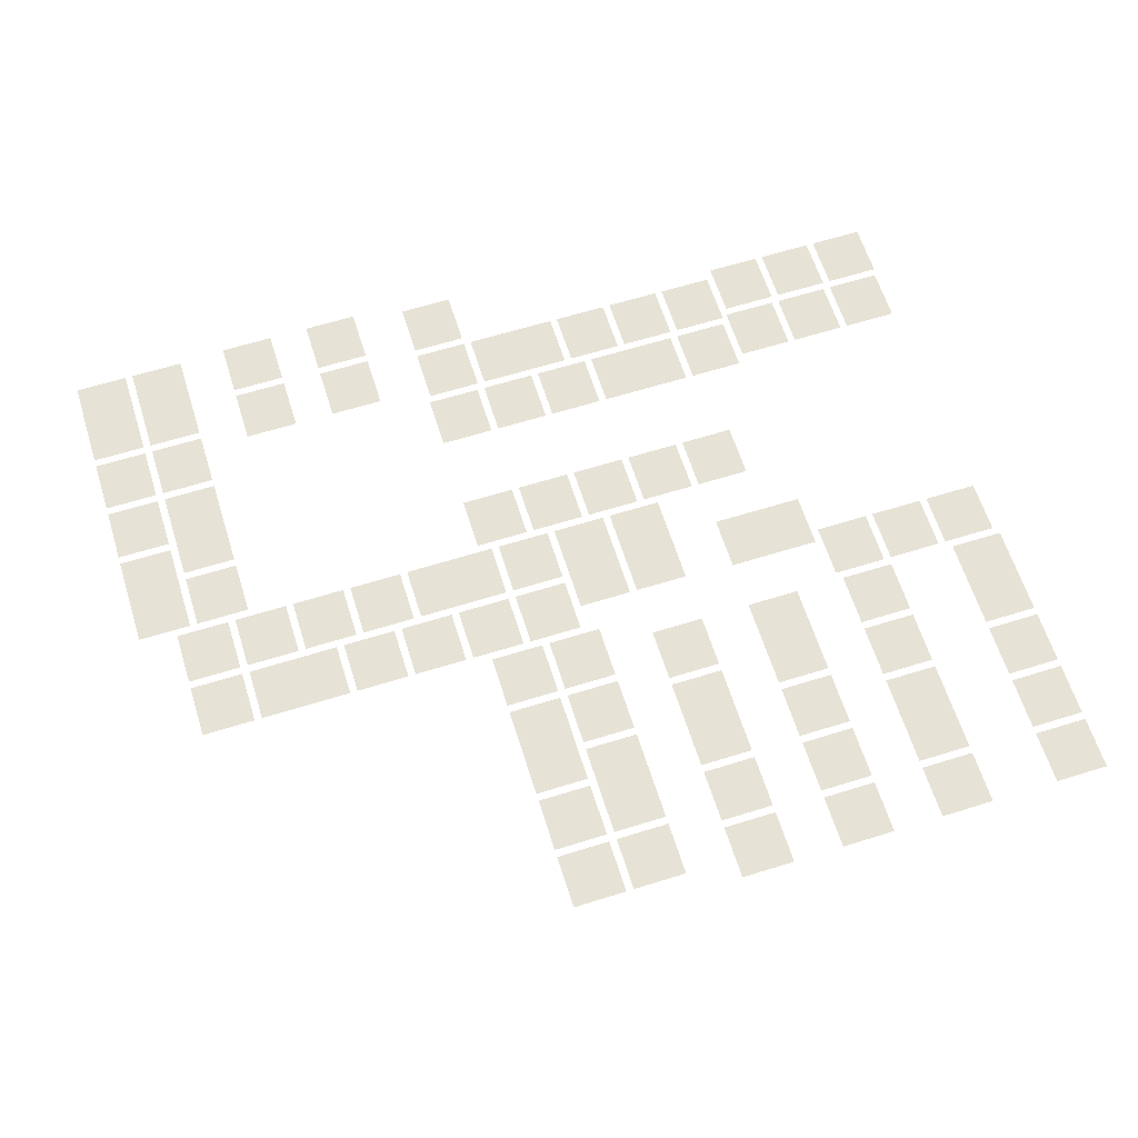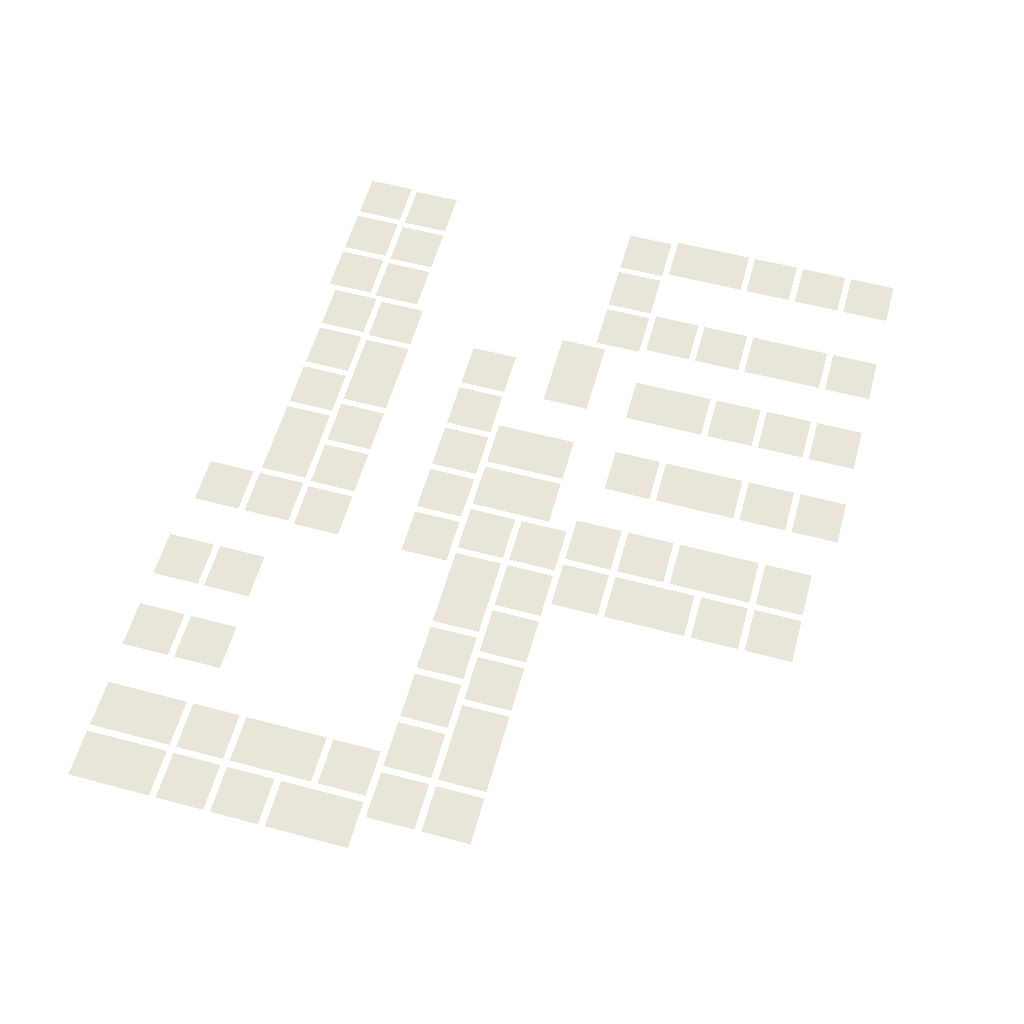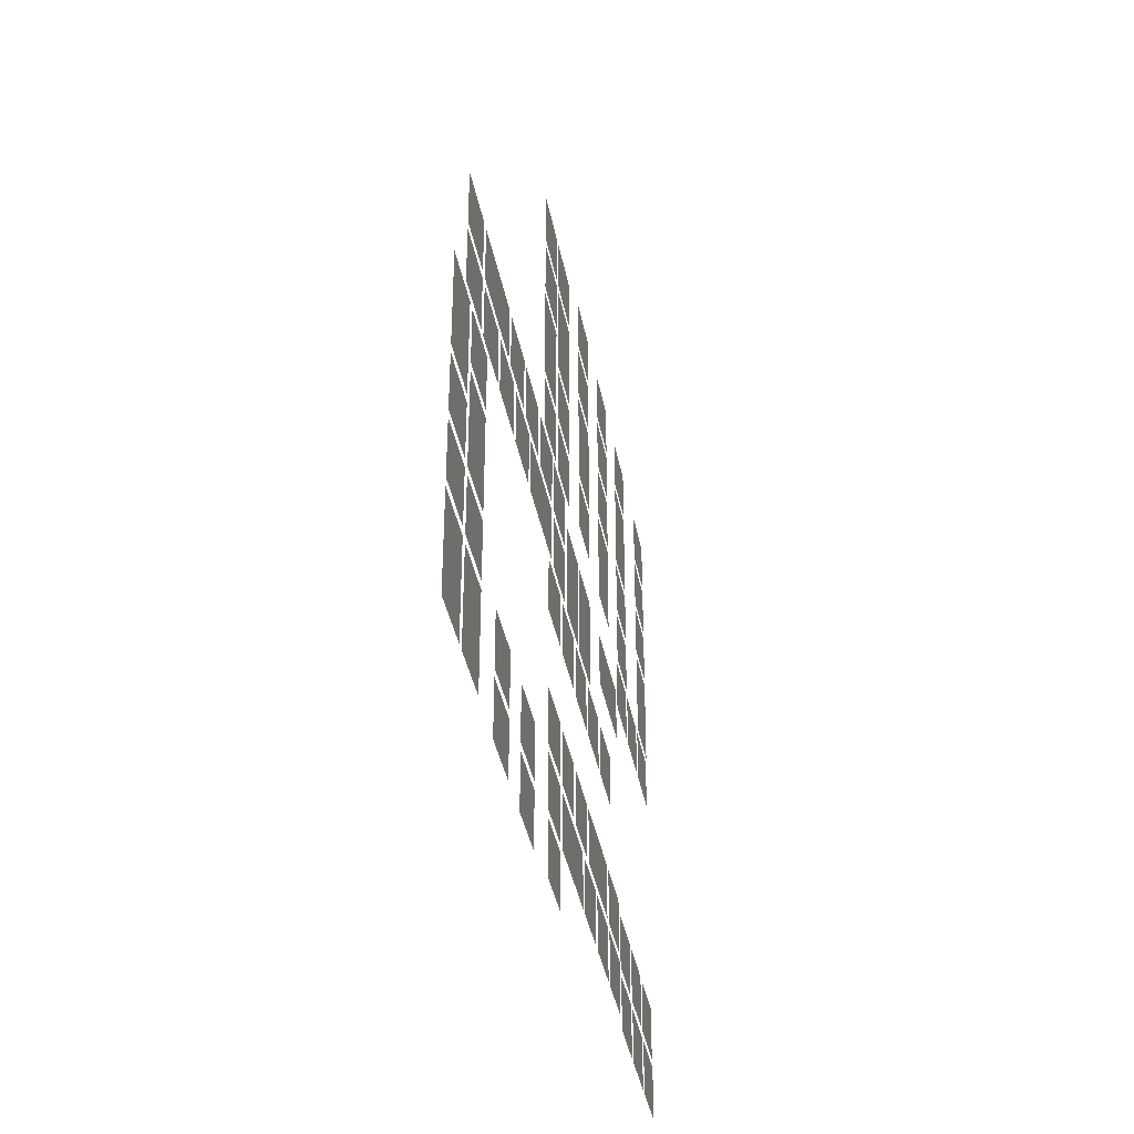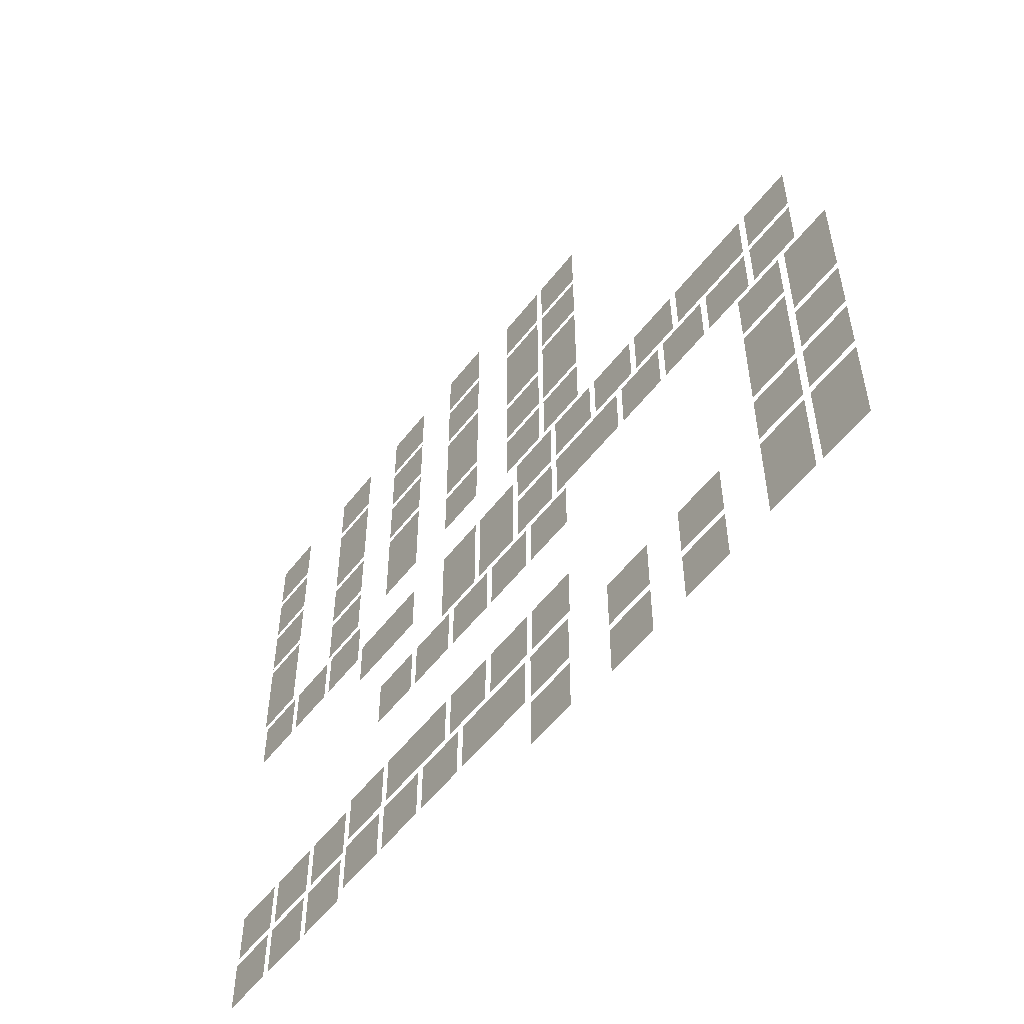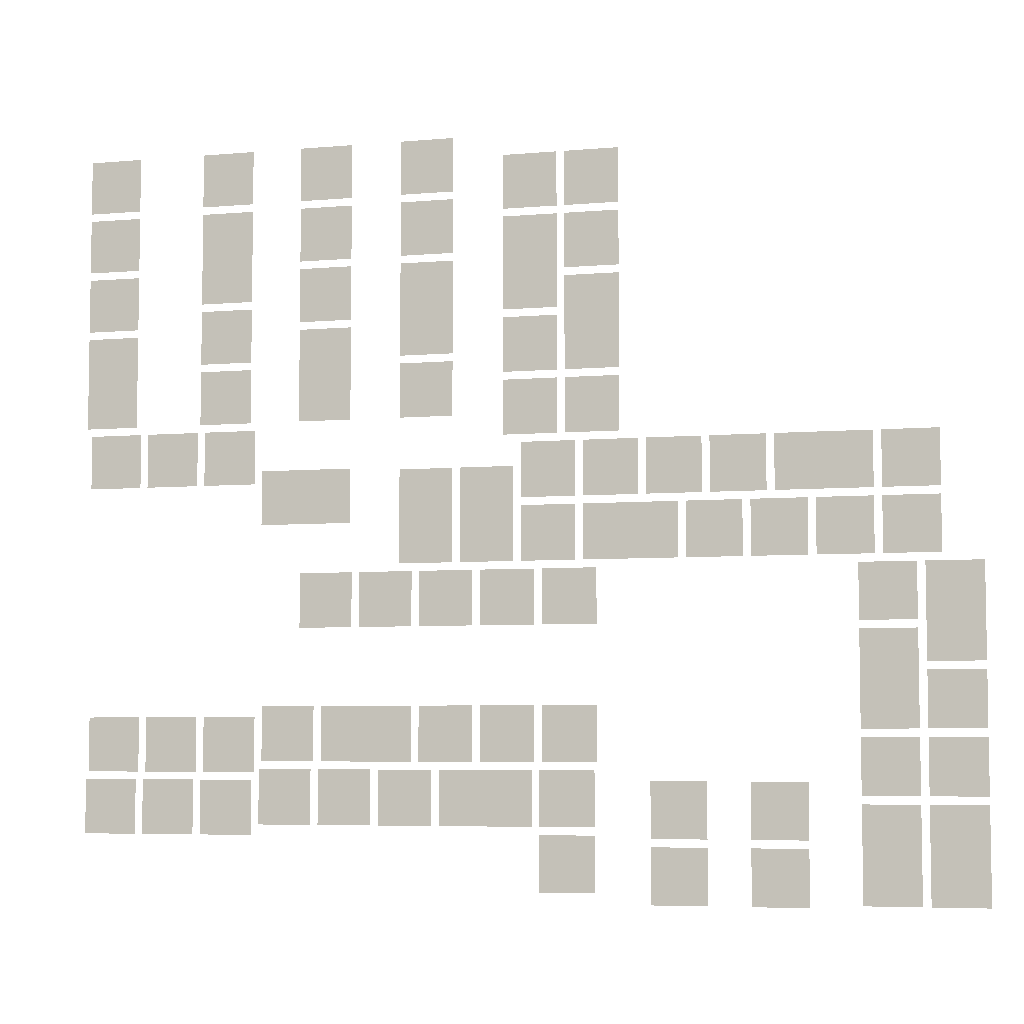
<metadata>
{"format":"obj","ext":"obj","renderer":"f3d","projection":"perspective","resolution":1024,"background":"white","views":[{"elev":63.2,"azim":-17.5,"up":"+Y"},{"elev":58.0,"azim":-74.5,"up":"+Y"},{"elev":-38.3,"azim":-79.5,"up":"+Z"},{"elev":-54.4,"azim":-126.8,"up":"+Z"},{"elev":-5.8,"azim":-165.0,"up":"+Z"}]}
</metadata>
<code>
o building_guides
v 554 2 436
v 575 2 436
v 554 2 457
v 575 2 457
v 665 2 600
v 644 2 600
v 665 2 579
v 644 2 579
v 576 2 516
v 576 2 552
v 555 2 516
v 555 2 552
v 514 2 516
v 535 2 516
v 514 2 537
v 535 2 537
v 535 2 540
v 535 2 576
v 514 2 540
v 514 2 576
v 555 2 555
v 576 2 555
v 555 2 576
v 576 2 576
v 514 2 579
v 535 2 579
v 514 2 600
v 535 2 600
v 555 2 579
v 576 2 579
v 555 2 600
v 576 2 600
v 514 2 603
v 535 2 603
v 514 2 624
v 535 2 624
v 555 2 603
v 576 2 603
v 555 2 624
v 576 2 624
v 530 2 436
v 551 2 436
v 530 2 457
v 551 2 457
v 514 2 496
v 514 2 460
v 535 2 496
v 535 2 460
v 506 2 436
v 527 2 436
v 506 2 457
v 527 2 457
v 482 2 436
v 503 2 436
v 482 2 457
v 503 2 457
v 458 2 436
v 479 2 436
v 458 2 457
v 479 2 457
v 466 2 460
v 487 2 460
v 466 2 481
v 487 2 481
v 427 2 460
v 463 2 460
v 427 2 481
v 463 2 481
v 473 2 508
v 494 2 508
v 473 2 529
v 494 2 529
v 494 2 556
v 494 2 592
v 473 2 556
v 473 2 592
v 473 2 532
v 494 2 532
v 473 2 553
v 494 2 553
v 473 2 595
v 494 2 595
v 473 2 616
v 494 2 616
v 596 2 516
v 617 2 516
v 596 2 537
v 617 2 537
v 617 2 564
v 617 2 600
v 596 2 564
v 596 2 600
v 596 2 540
v 617 2 540
v 596 2 561
v 617 2 561
v 596 2 603
v 617 2 603
v 596 2 624
v 617 2 624
v 594 2 492
v 615 2 492
v 594 2 513
v 615 2 513
v 591 2 497
v 555 2 497
v 591 2 476
v 555 2 476
v 593 2 381
v 614 2 381
v 593 2 402
v 614 2 402
v 569 2 385
v 590 2 385
v 569 2 406
v 590 2 406
v 506 2 385
v 527 2 385
v 506 2 406
v 527 2 406
v 482 2 385
v 503 2 385
v 482 2 406
v 503 2 406
v 458 2 385
v 479 2 385
v 458 2 406
v 479 2 406
v 530 2 385
v 566 2 385
v 530 2 406
v 566 2 406
v 644 2 552
v 644 2 516
v 665 2 552
v 665 2 516
v 665 2 576
v 644 2 576
v 665 2 555
v 644 2 555
v 644 2 603
v 665 2 603
v 644 2 624
v 665 2 624
v 642 2 492
v 663 2 492
v 642 2 513
v 663 2 513
v 617 2 381
v 638 2 381
v 617 2 402
v 638 2 402
v 594 2 357
v 615 2 357
v 594 2 378
v 615 2 378
v 570 2 361
v 591 2 361
v 570 2 382
v 591 2 382
v 546 2 361
v 567 2 361
v 546 2 382
v 567 2 382
v 522 2 361
v 543 2 361
v 522 2 382
v 543 2 382
v 459 2 361
v 480 2 361
v 459 2 382
v 480 2 382
v 483 2 361
v 519 2 361
v 483 2 382
v 519 2 382
v 618 2 357
v 639 2 357
v 618 2 378
v 639 2 378
v 470 2 616
v 449 2 616
v 470 2 595
v 449 2 595
v 470 2 592
v 449 2 592
v 470 2 571
v 449 2 571
v 449 2 568
v 449 2 532
v 470 2 568
v 470 2 532
v 470 2 529
v 449 2 529
v 470 2 508
v 449 2 508
v 403 2 460
v 424 2 460
v 403 2 481
v 424 2 481
v 379 2 460
v 400 2 460
v 379 2 481
v 400 2 481
v 355 2 460
v 376 2 460
v 355 2 481
v 376 2 481
v 340 2 436
v 361 2 436
v 340 2 457
v 361 2 457
v 340 2 433
v 340 2 397
v 361 2 433
v 361 2 397
v 340 2 373
v 361 2 373
v 340 2 394
v 361 2 394
v 340 2 370
v 340 2 334
v 361 2 370
v 361 2 334
v 459 2 337
v 480 2 337
v 459 2 358
v 480 2 358
v 380 2 357
v 401 2 357
v 380 2 378
v 401 2 378
v 380 2 333
v 401 2 333
v 380 2 354
v 401 2 354
v 417 2 357
v 438 2 357
v 417 2 378
v 438 2 378
v 417 2 333
v 438 2 333
v 417 2 354
v 438 2 354
v 316 2 397
v 337 2 397
v 316 2 418
v 337 2 418
v 316 2 457
v 316 2 421
v 337 2 457
v 337 2 421
v 316 2 373
v 337 2 373
v 316 2 394
v 337 2 394
v 316 2 370
v 316 2 334
v 337 2 370
v 337 2 334
v 487 2 505
v 466 2 505
v 487 2 484
v 466 2 484
v 355 2 484
v 391 2 484
v 355 2 505
v 391 2 505
v 442 2 484
v 463 2 484
v 442 2 505
v 463 2 505
v 418 2 484
v 439 2 484
v 418 2 505
v 439 2 505
v 394 2 484
v 415 2 484
v 394 2 505
v 415 2 505
v 331 2 460
v 352 2 460
v 331 2 481
v 352 2 481
v 331 2 484
v 352 2 484
v 331 2 505
v 352 2 505
v 511 2 460
v 511 2 496
v 490 2 460
v 490 2 496
v 618 2 492
v 639 2 492
v 618 2 513
v 639 2 513
v 641 2 381
v 662 2 381
v 641 2 402
v 662 2 402
v 642 2 357
v 663 2 357
v 642 2 378
v 663 2 378
f 1 3 4 2
f 8 6 5 7
f 9 11 12 10
f 13 15 16 14
f 17 19 20 18
f 21 23 24 22
f 25 27 28 26
f 29 31 32 30
f 33 35 36 34
f 37 39 40 38
f 41 43 44 42
f 48 46 45 47
f 49 51 52 50
f 53 55 56 54
f 57 59 60 58
f 61 63 64 62
f 65 67 68 66
f 69 71 72 70
f 73 75 76 74
f 77 79 80 78
f 81 83 84 82
f 85 87 88 86
f 89 91 92 90
f 93 95 96 94
f 97 99 100 98
f 101 103 104 102
f 108 106 105 107
f 109 111 112 110
f 113 115 116 114
f 117 119 120 118
f 121 123 124 122
f 125 127 128 126
f 129 131 132 130
f 136 134 133 135
f 140 138 137 139
f 141 143 144 142
f 145 147 148 146
f 149 151 152 150
f 153 155 156 154
f 157 159 160 158
f 161 163 164 162
f 165 167 168 166
f 169 171 172 170
f 173 175 176 174
f 177 179 180 178
f 184 182 181 183
f 188 186 185 187
f 192 190 189 191
f 196 194 193 195
f 197 199 200 198
f 201 203 204 202
f 205 207 208 206
f 209 211 212 210
f 216 214 213 215
f 217 219 220 218
f 224 222 221 223
f 225 227 228 226
f 229 231 232 230
f 233 235 236 234
f 237 239 240 238
f 241 243 244 242
f 245 247 248 246
f 252 250 249 251
f 253 255 256 254
f 260 258 257 259
f 264 262 261 263
f 265 267 268 266
f 269 271 272 270
f 273 275 276 274
f 277 279 280 278
f 281 283 284 282
f 285 287 288 286
f 289 291 292 290
f 293 295 296 294
f 297 299 300 298
f 301 303 304 302

</code>
